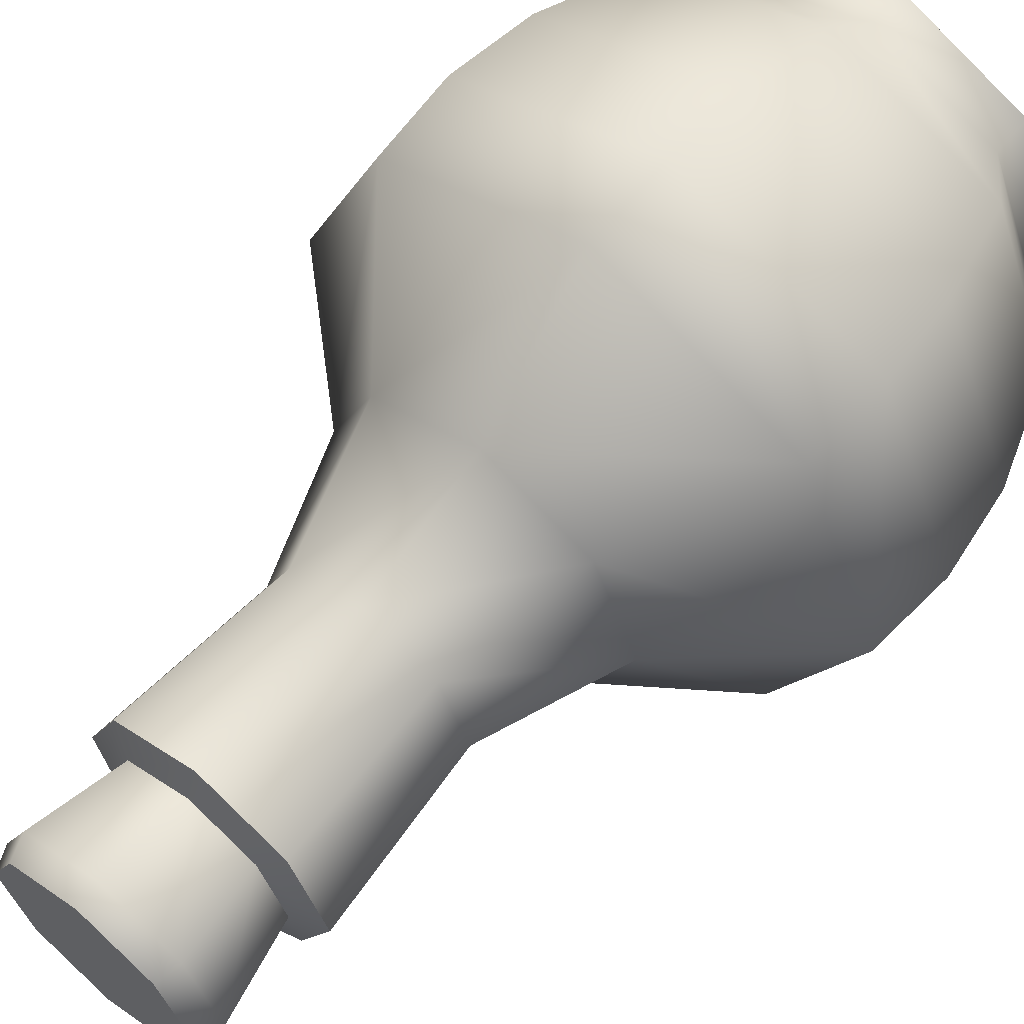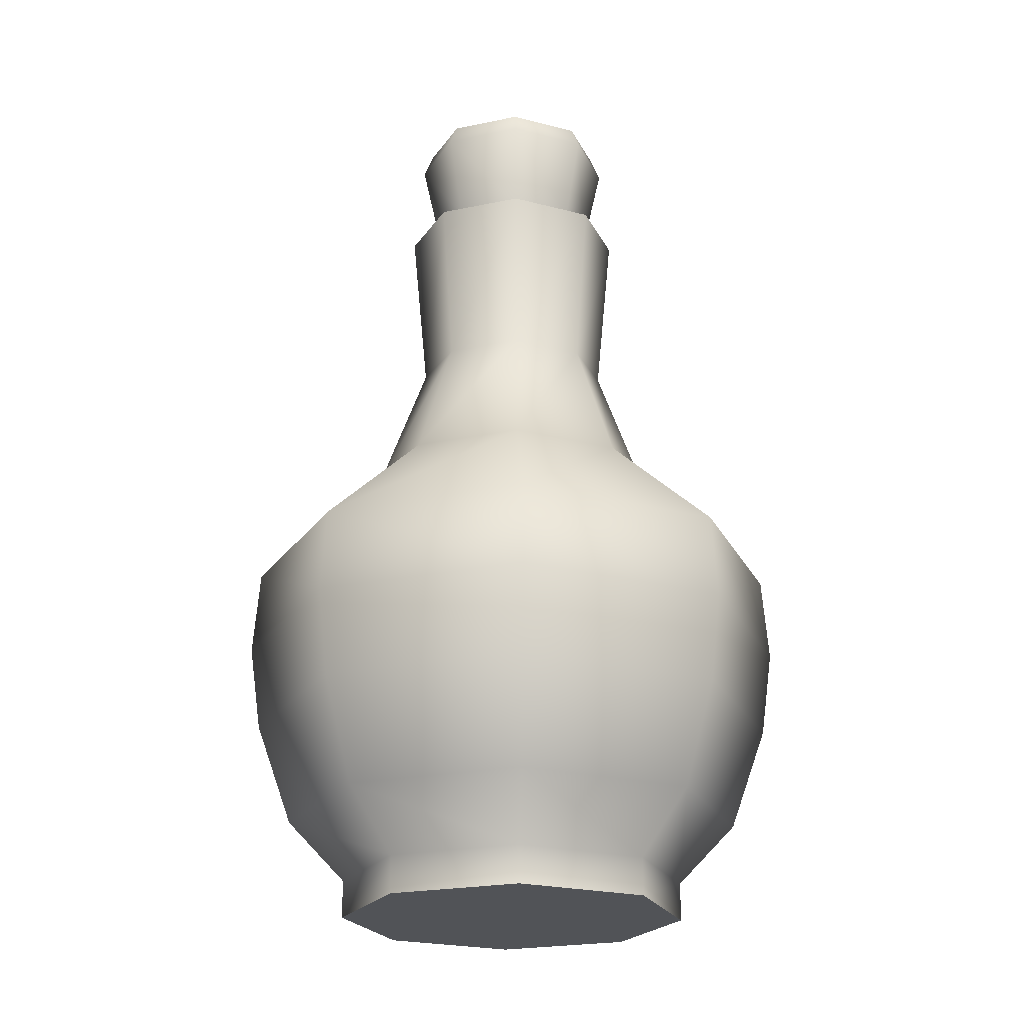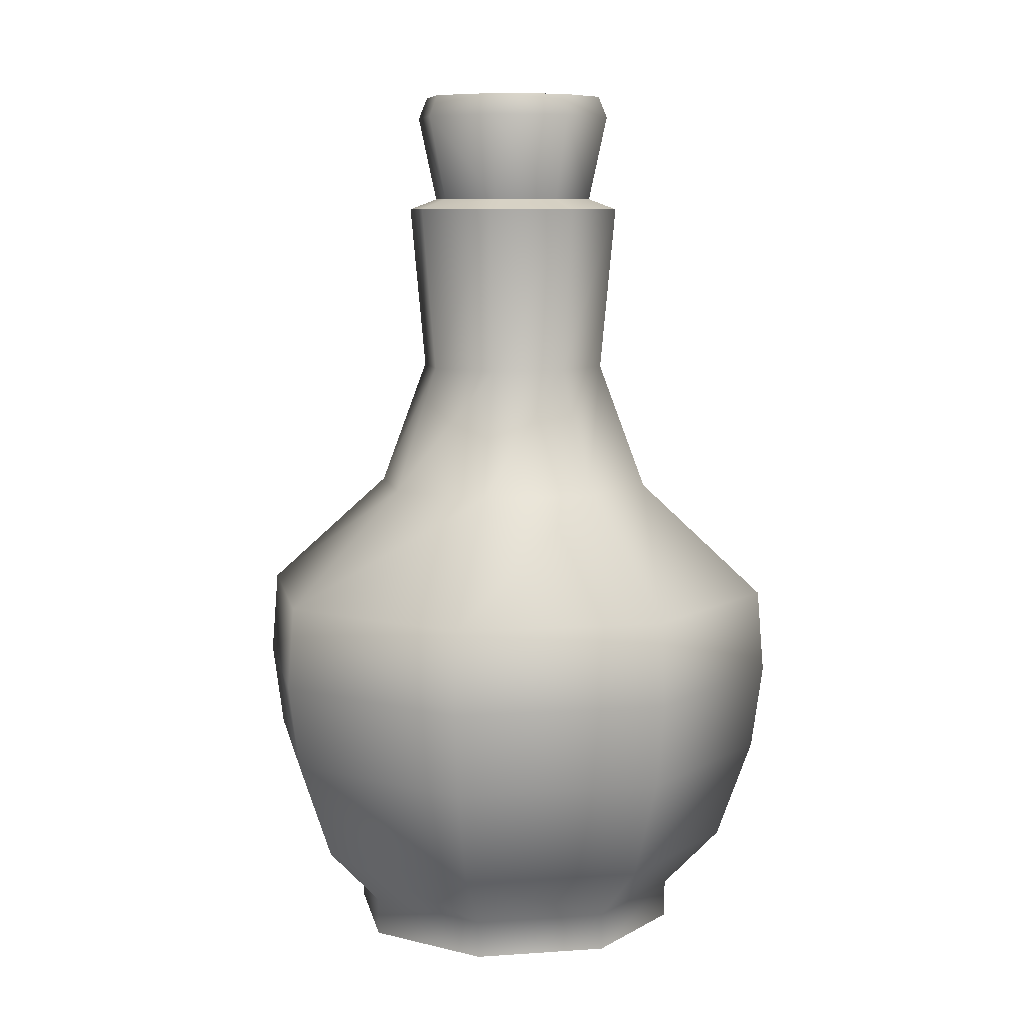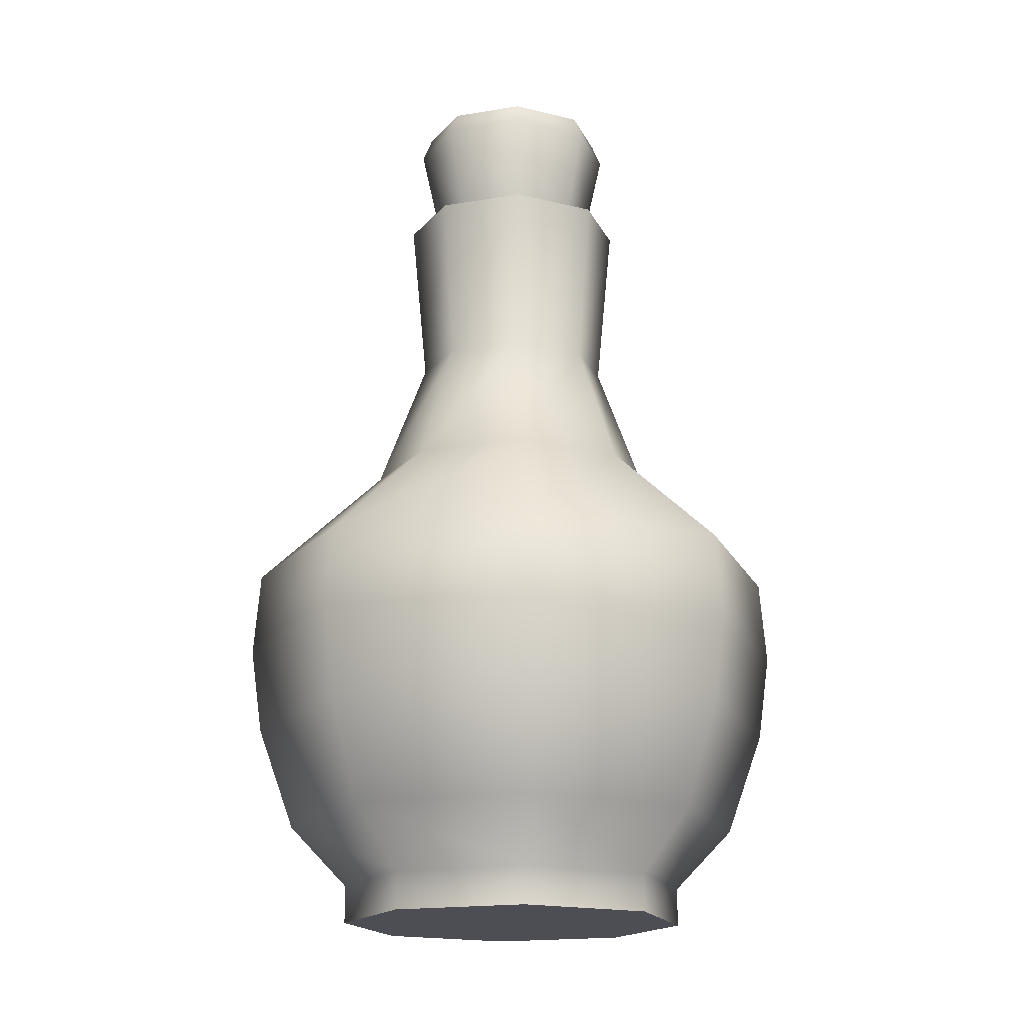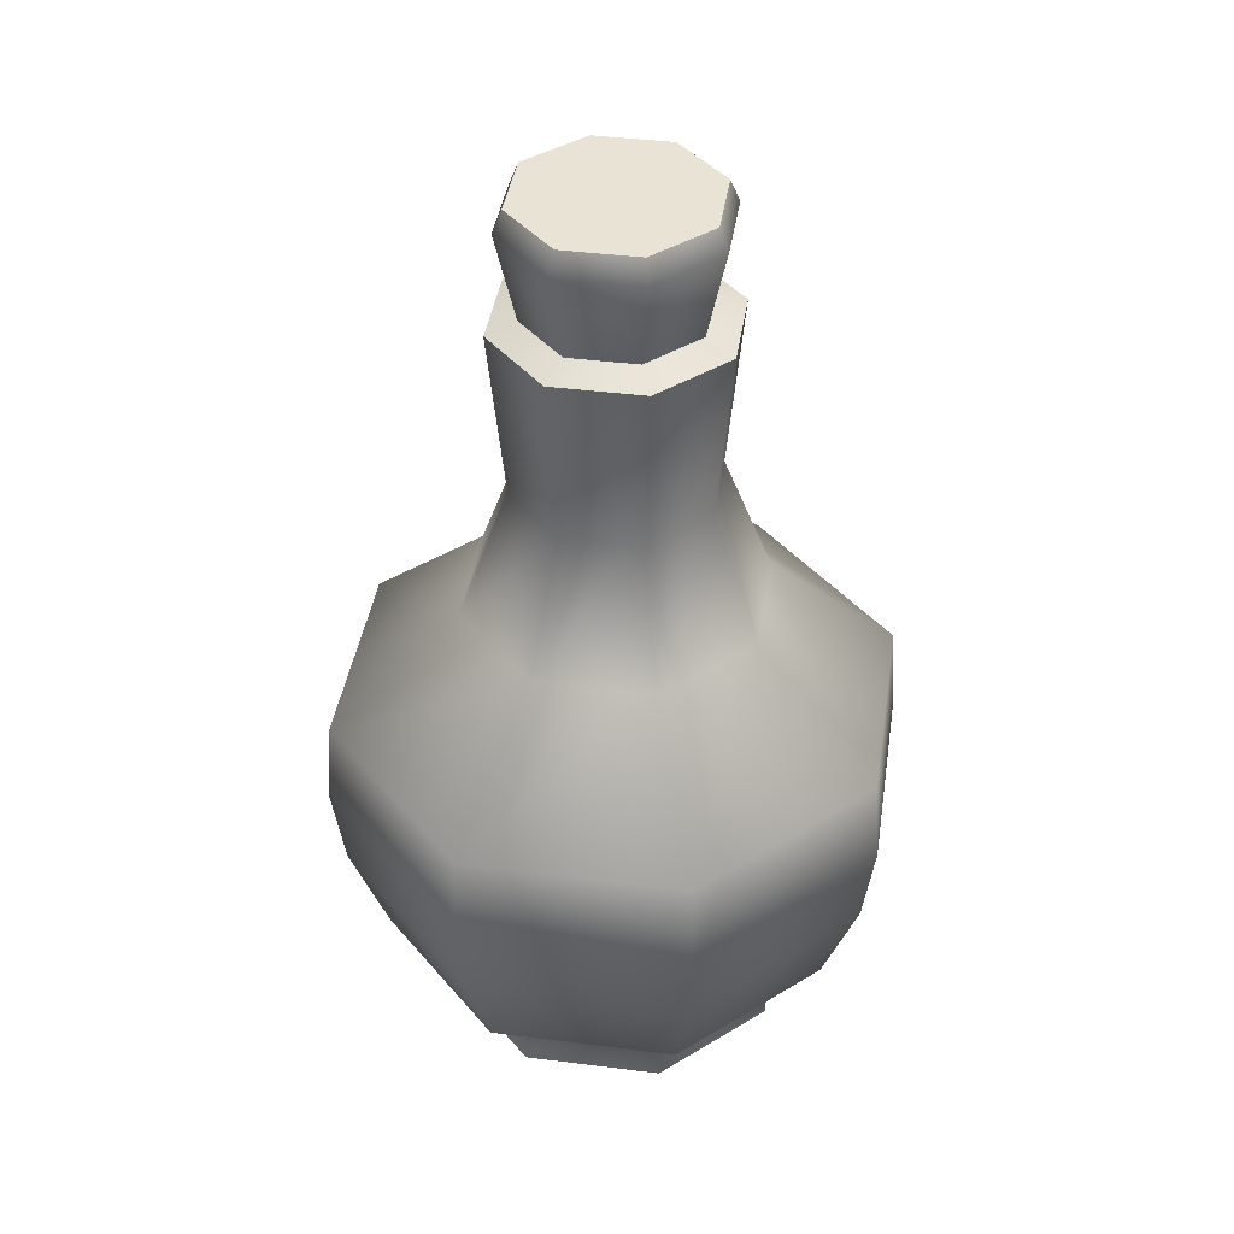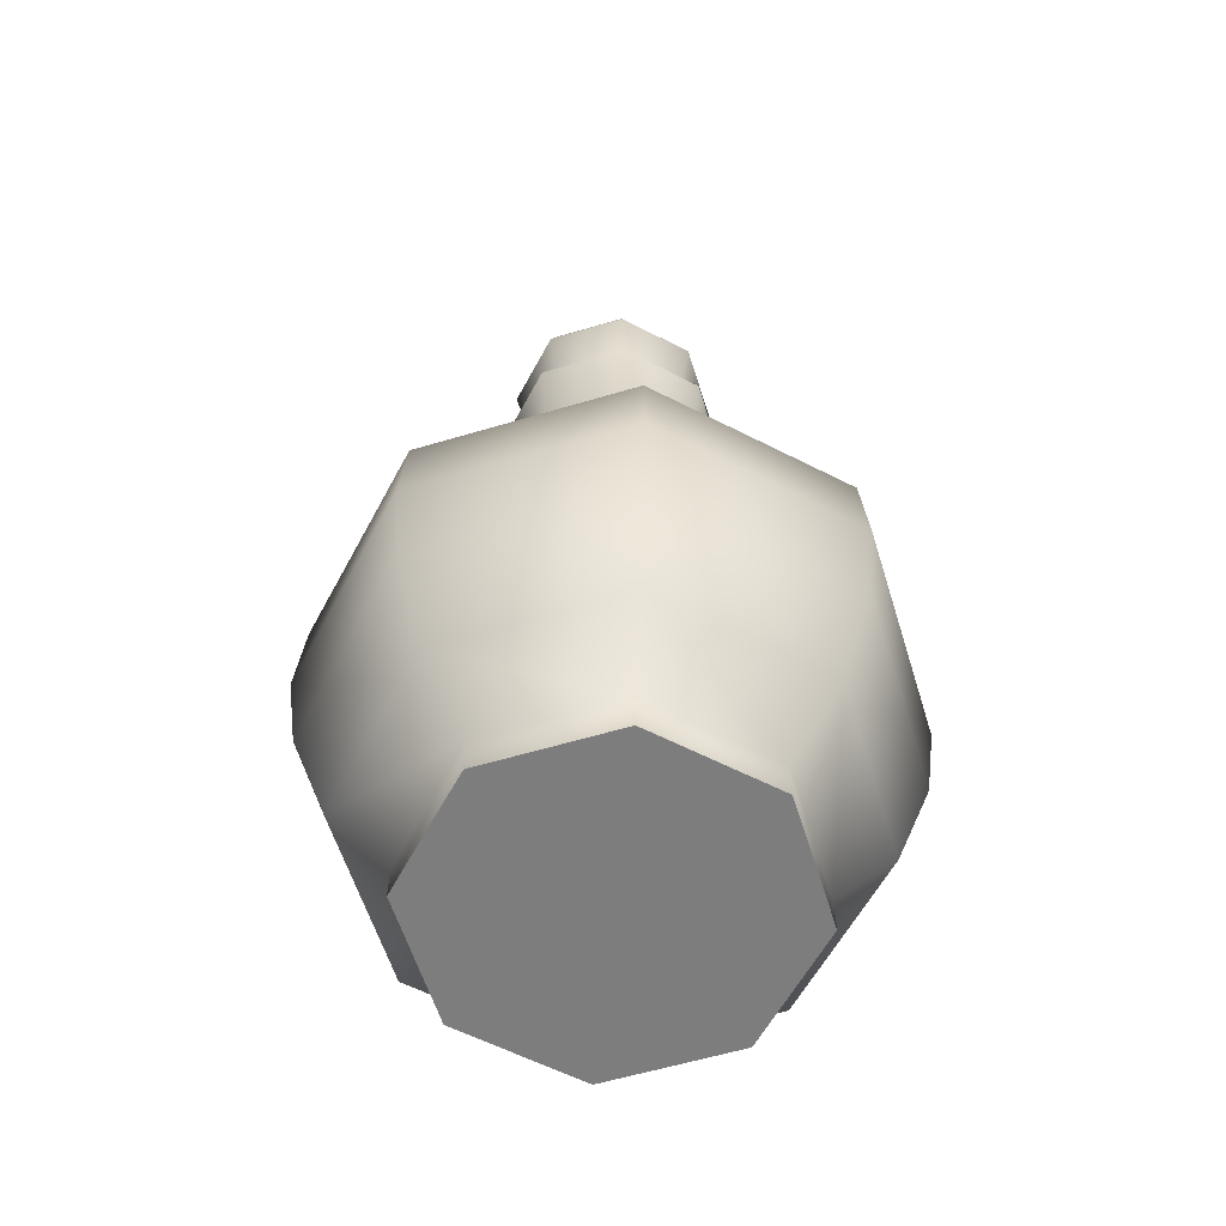
<metadata>
{"format":"obj","ext":"obj","renderer":"f3d","projection":"perspective","resolution":1024,"background":"white","views":[{"elev":62.8,"azim":-140.0,"up":"+Z"},{"elev":-22.0,"azim":177.7,"up":"+Y"},{"elev":8.2,"azim":146.7,"up":"+Y"},{"elev":-17.4,"azim":86.1,"up":"+Y"},{"elev":41.3,"azim":31.2,"up":"+Y"},{"elev":-59.1,"azim":-140.4,"up":"+Y"}]}
</metadata>
<code>
o small_health_poti.001_Cylinder.006
v 0.3011 0.04859 -0.1667
v 0.3616 0.04859 -0.1416
v 0.3616 0.03009 -0.1416
v 0.3011 0.03009 -0.1667
v 0.2406 0.04859 -0.1416
v 0.2406 0.03009 -0.1416
v 0.2155 0.04859 -0.0811
v 0.2155 0.03009 -0.0811
v 0.2406 0.04859 -0.02057
v 0.2406 0.03009 -0.02057
v 0.3011 0.04859 0.004493
v 0.3011 0.03009 0.004493
v 0.3616 0.04859 -0.02057
v 0.3616 0.03009 -0.02057
v 0.3867 0.04859 -0.0811
v 0.3867 0.03009 -0.0811
v 0.3011 0.03009 -0.0811
v 0.3616 0.03009 -0.1416
v 0.3867 0.03009 -0.0811
v 0.3616 0.03009 -0.02057
v 0.3011 0.03009 0.004493
v 0.2406 0.03009 -0.02057
v 0.2155 0.03009 -0.0811
v 0.2406 0.03009 -0.1416
v 0.3011 0.03009 -0.1667
v 0.3339 0.4727 -0.1138
v 0.3011 0.4727 -0.1274
v 0.2684 0.4727 -0.1138
v 0.2548 0.4727 -0.0811
v 0.3474 0.4727 -0.0811
v 0.2684 0.4727 -0.04835
v 0.3339 0.4727 -0.04835
v 0.3011 0.4727 -0.03479
v 0.3011 0.4195 -0.1226
v 0.3011 0.4621 -0.1319
v 0.337 0.4621 -0.117
v 0.3305 0.4195 -0.1105
v 0.3011 0.4727 -0.1274
v 0.3339 0.4727 -0.1138
v 0.2718 0.4195 -0.1105
v 0.2652 0.4621 -0.117
v 0.2684 0.4727 -0.1138
v 0.2596 0.4195 -0.0811
v 0.2503 0.4621 -0.0811
v 0.2548 0.4727 -0.0811
v 0.2718 0.4195 -0.05174
v 0.2652 0.4621 -0.04519
v 0.2684 0.4727 -0.04835
v 0.3011 0.4195 -0.03958
v 0.3011 0.4621 -0.03032
v 0.3011 0.4727 -0.03479
v 0.3305 0.4195 -0.05174
v 0.337 0.4621 -0.04519
v 0.3339 0.4727 -0.04835
v 0.3426 0.4195 -0.0811
v 0.3519 0.4621 -0.0811
v 0.3474 0.4727 -0.0811
v 0.3817 0.07842 -0.1617
v 0.4151 0.07842 -0.0811
v 0.3817 0.07842 -0.000527
v 0.3011 0.07842 0.03284
v 0.2206 0.07842 -0.000527
v 0.1872 0.07842 -0.0811
v 0.2206 0.07842 -0.1617
v 0.3011 0.07842 -0.195
v 0.3011 0.1286 -0.2128
v 0.3942 0.1286 -0.1742
v 0.208 0.1286 -0.1742
v 0.1695 0.1286 -0.0811
v 0.208 0.1286 0.012
v 0.3011 0.1286 0.05056
v 0.3942 0.1286 0.012
v 0.4328 0.1286 -0.0811
v 0.3958 0.2118 -0.1758
v 0.3011 0.2118 -0.215
v 0.3011 0.2681 -0.1529
v 0.3519 0.2681 -0.1319
v 0.2064 0.2118 -0.1758
v 0.2503 0.2681 -0.1319
v 0.1672 0.2118 -0.0811
v 0.2293 0.2681 -0.0811
v 0.2064 0.2118 0.01362
v 0.2503 0.2681 -0.03032
v 0.3011 0.2118 0.05286
v 0.3011 0.2681 -0.009292
v 0.3958 0.2118 0.01362
v 0.3519 0.2681 -0.03032
v 0.4351 0.2118 -0.0811
v 0.3729 0.2681 -0.0811
v 0.3351 0.3314 -0.115
v 0.3491 0.3314 -0.0811
v 0.3351 0.3314 -0.04715
v 0.3011 0.3314 -0.03309
v 0.2672 0.3314 -0.04715
v 0.2531 0.3314 -0.0811
v 0.2672 0.3314 -0.115
v 0.3011 0.3314 -0.1291
v 0.3011 0.4143 -0.1368
v 0.3405 0.4143 -0.1205
v 0.2617 0.4143 -0.1205
v 0.2454 0.4143 -0.0811
v 0.2617 0.4143 -0.04168
v 0.3011 0.4143 -0.02536
v 0.3405 0.4143 -0.04168
v 0.3569 0.4143 -0.0811
v 0.3405 0.4143 -0.1205
v 0.3011 0.4143 -0.1368
v 0.3011 0.4195 -0.1226
v 0.3305 0.4195 -0.1105
v 0.2617 0.4143 -0.1205
v 0.2718 0.4195 -0.1105
v 0.2454 0.4143 -0.0811
v 0.2596 0.4195 -0.0811
v 0.2617 0.4143 -0.04168
v 0.2718 0.4195 -0.05174
v 0.3011 0.4143 -0.02536
v 0.3011 0.4195 -0.03958
v 0.3405 0.4143 -0.04168
v 0.3305 0.4195 -0.05174
v 0.3569 0.4143 -0.0811
v 0.3426 0.4195 -0.0811
v 0.3982 0.1706 -0.1782
v 0.4384 0.1706 -0.0811
v 0.3982 0.1706 0.016
v 0.3011 0.1706 0.05622
v 0.204 0.1706 0.016
v 0.1638 0.1706 -0.0811
v 0.204 0.1706 -0.1782
v 0.3011 0.1706 -0.2184
f 2 58 59 15
f 15 59 60 13
f 13 60 61 11
f 11 61 62 9
f 9 62 63 7
f 7 63 64 5
f 5 64 65 1
f 58 2 1 65
f 58 65 66 67
f 65 64 68 66
f 64 63 69 68
f 63 62 70 69
f 62 61 71 70
f 61 60 72 71
f 60 59 73 72
f 59 58 67 73
f 74 75 76 77
f 75 78 79 76
f 78 80 81 79
f 80 82 83 81
f 82 84 85 83
f 84 86 87 85
f 86 88 89 87
f 88 74 77 89
f 89 77 90 91
f 87 89 91 92
f 85 87 92 93
f 83 85 93 94
f 81 83 94 95
f 79 81 95 96
f 76 79 96 97
f 77 76 97 90
f 90 97 98 99
f 97 96 100 98
f 96 95 101 100
f 95 94 102 101
f 94 93 103 102
f 93 92 104 103
f 92 91 105 104
f 91 90 99 105
f 106 107 108 109
f 107 110 111 108
f 110 112 113 111
f 112 114 115 113
f 114 116 117 115
f 116 118 119 117
f 118 120 121 119
f 120 106 109 121
f 67 122 123 73
f 122 74 88 123
f 73 123 124 72
f 123 88 86 124
f 72 124 125 71
f 124 86 84 125
f 71 125 126 70
f 125 84 82 126
f 70 126 127 69
f 126 82 80 127
f 69 127 128 68
f 127 80 78 128
f 68 128 129 66
f 128 78 75 129
f 66 129 122 67
f 129 75 74 122
f 1 2 3 4
f 5 1 4 6
f 7 5 6 8
f 9 7 8 10
f 11 9 10 12
f 13 11 12 14
f 15 13 14 16
f 2 15 16 3
f 17 18 19
f 17 19 20
f 17 20 21
f 17 21 22
f 17 22 23
f 17 23 24
f 17 24 25
f 25 18 17
f 26 27 28
f 26 28 29
f 30 26 29
f 30 29 31
f 32 30 31
f 32 31 33
f 34 35 36 37
f 35 38 39 36
f 40 41 35 34
f 41 42 38 35
f 43 44 41 40
f 44 45 42 41
f 46 47 44 43
f 47 48 45 44
f 49 50 47 46
f 50 51 48 47
f 52 53 50 49
f 53 54 51 50
f 55 56 53 52
f 56 57 54 53
f 37 36 56 55
f 36 39 57 56

</code>
